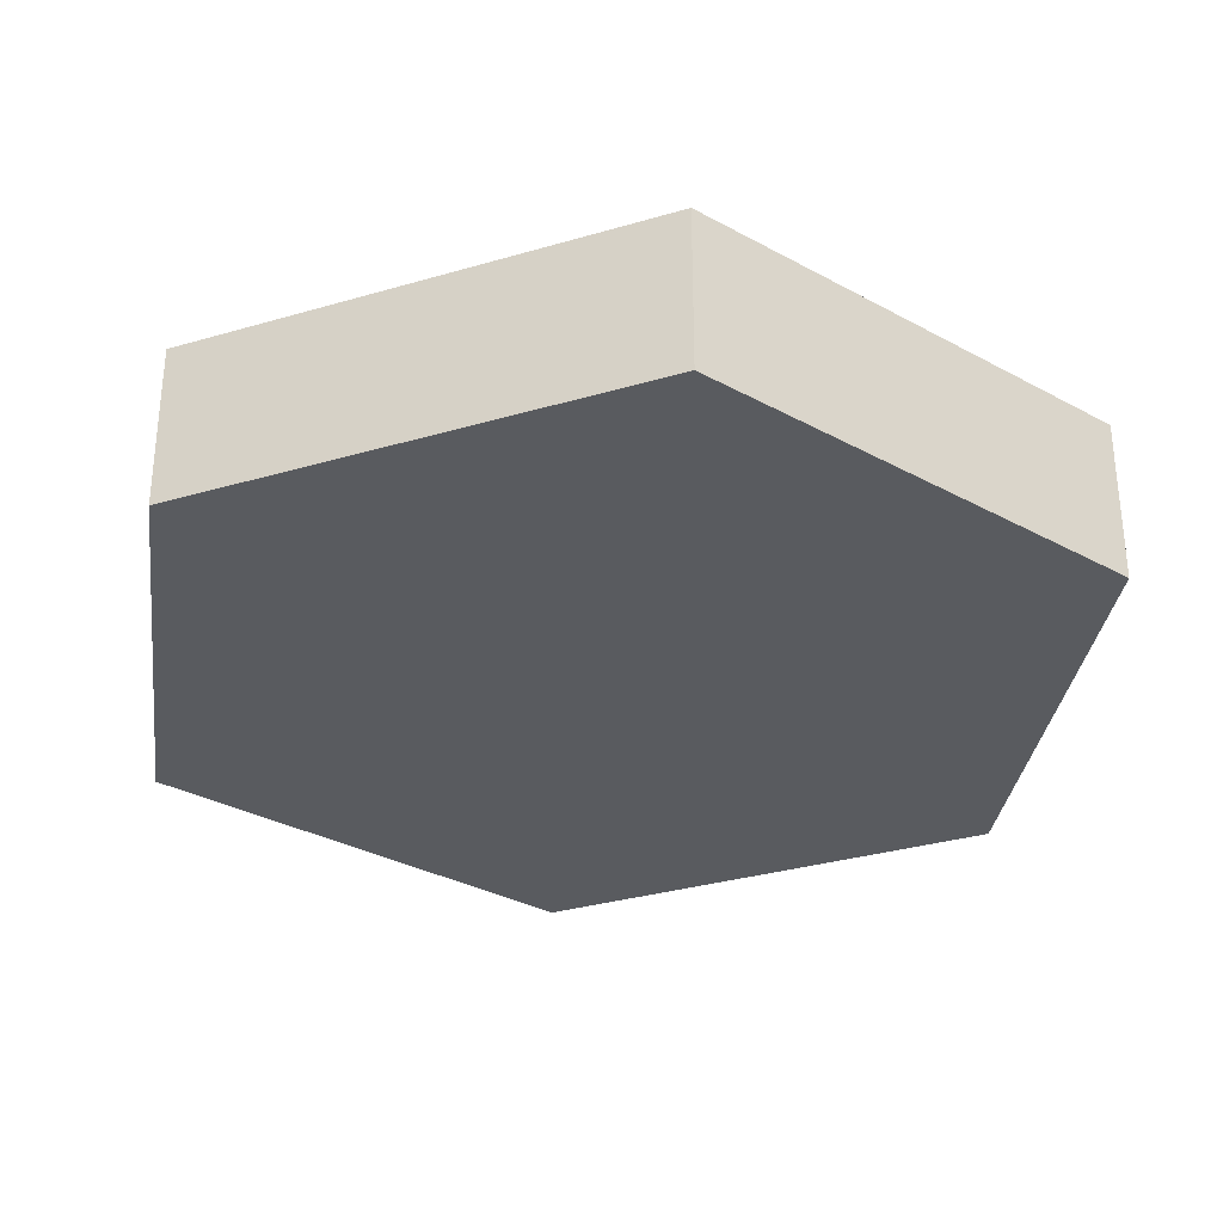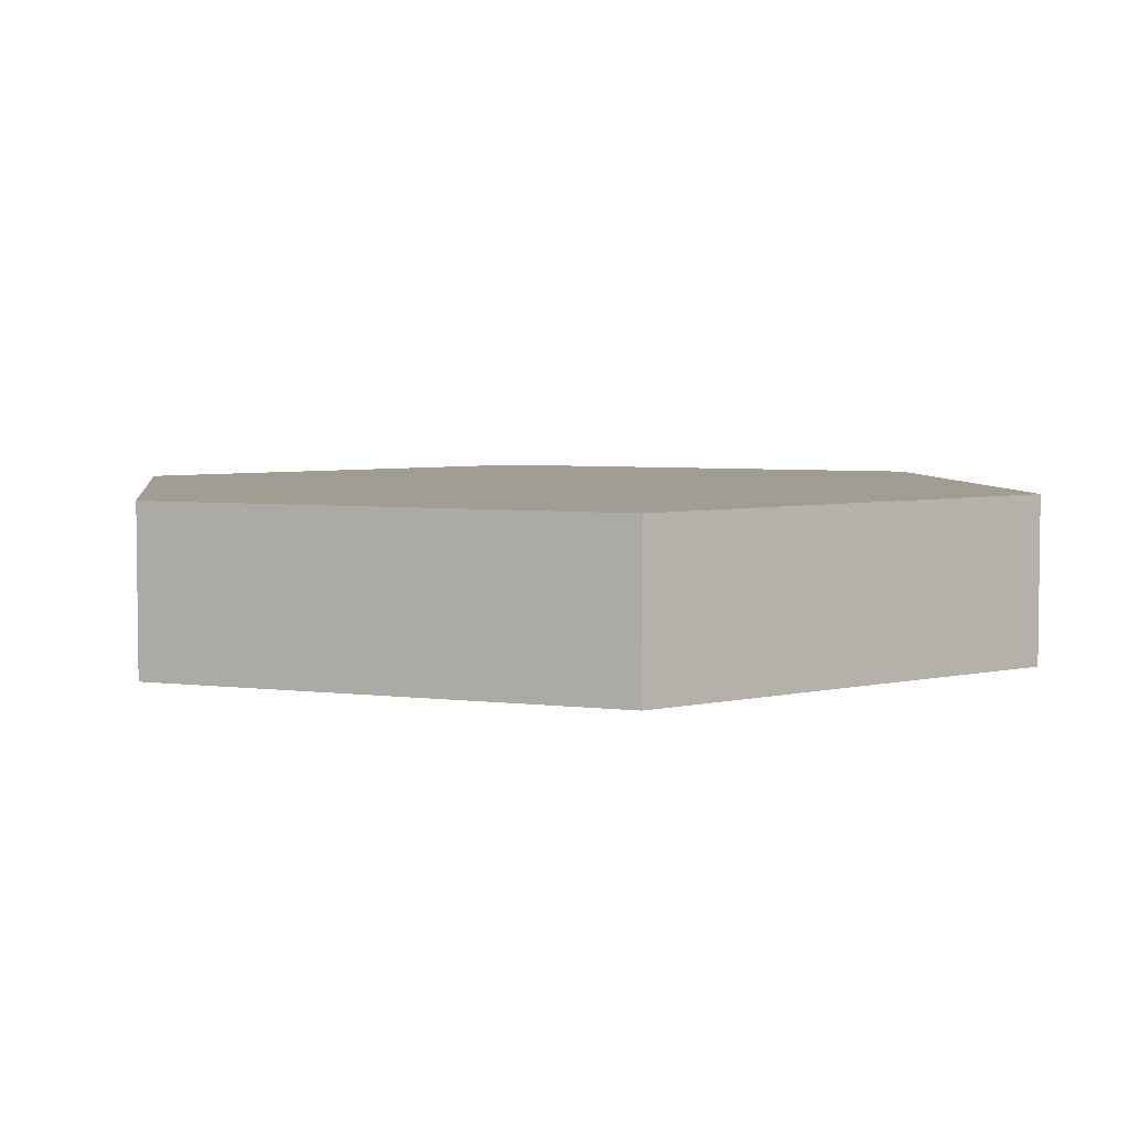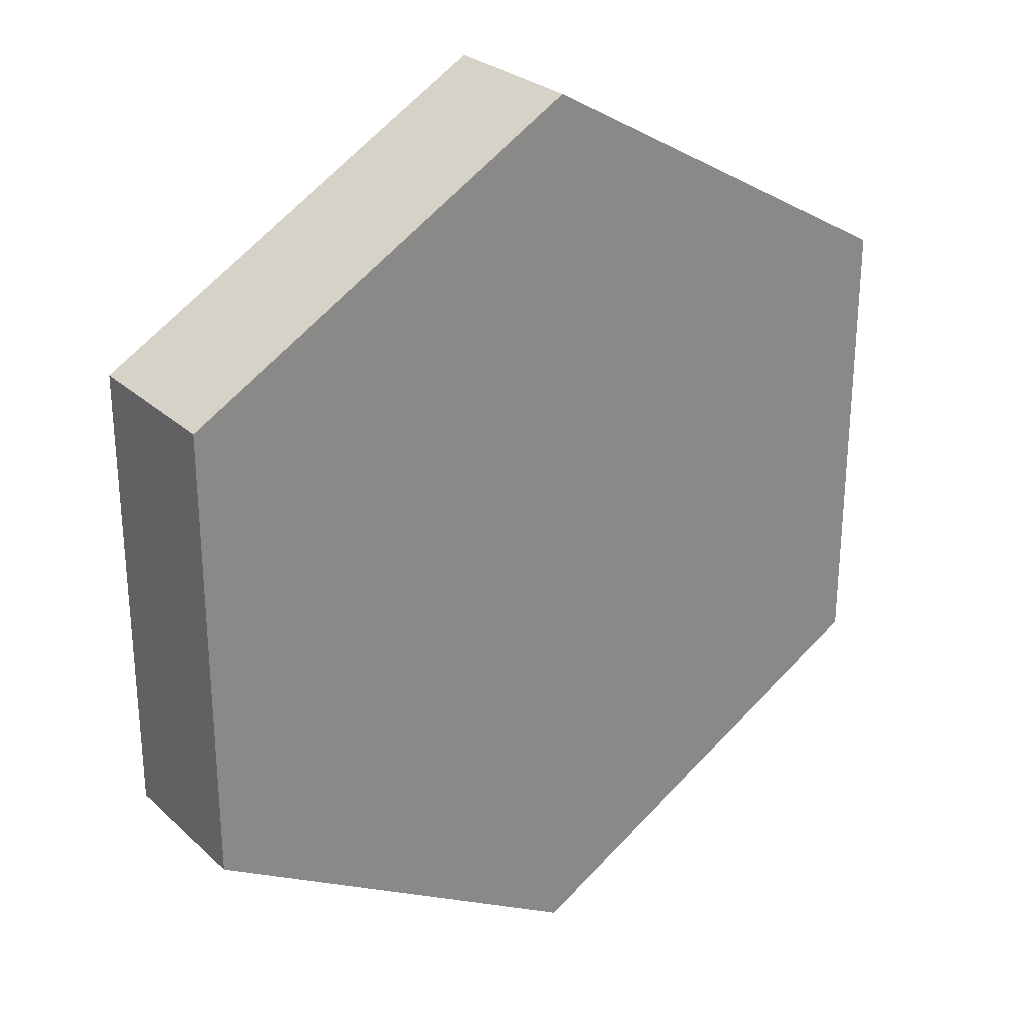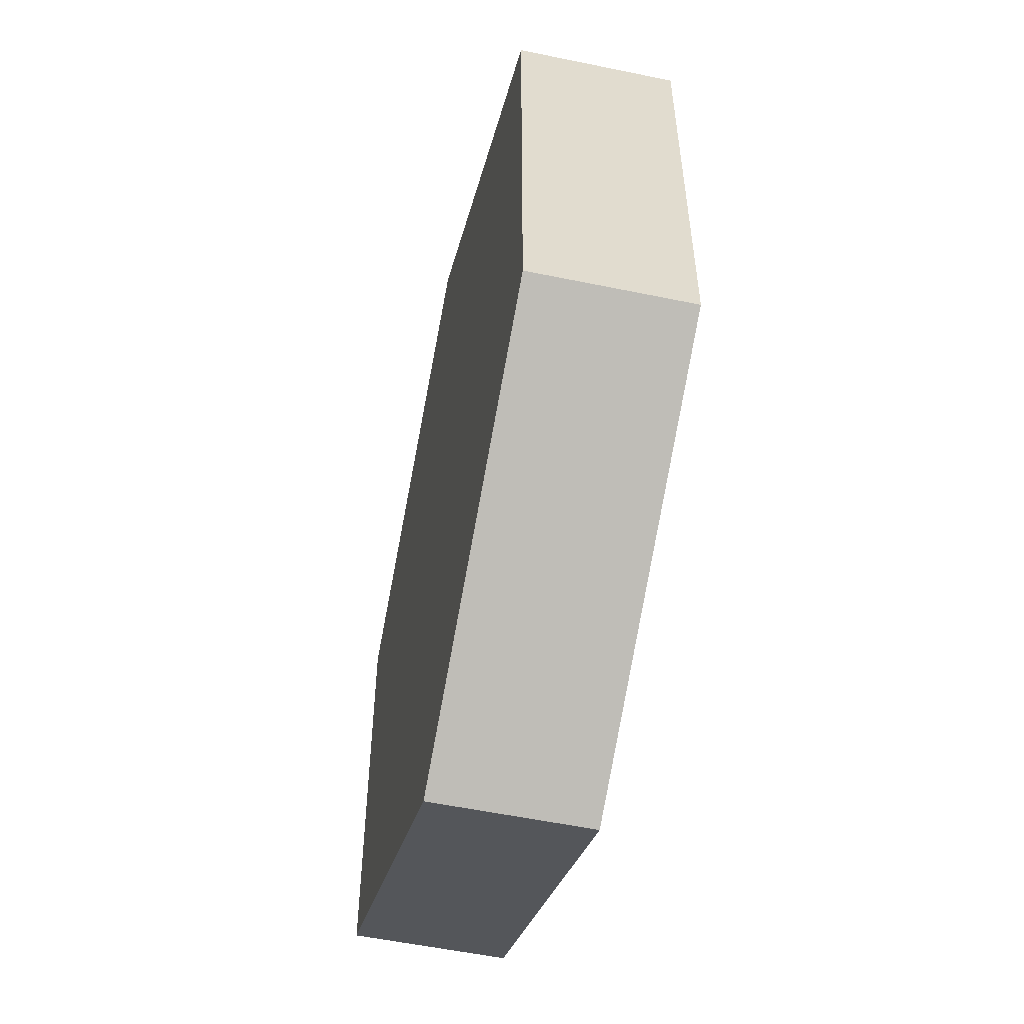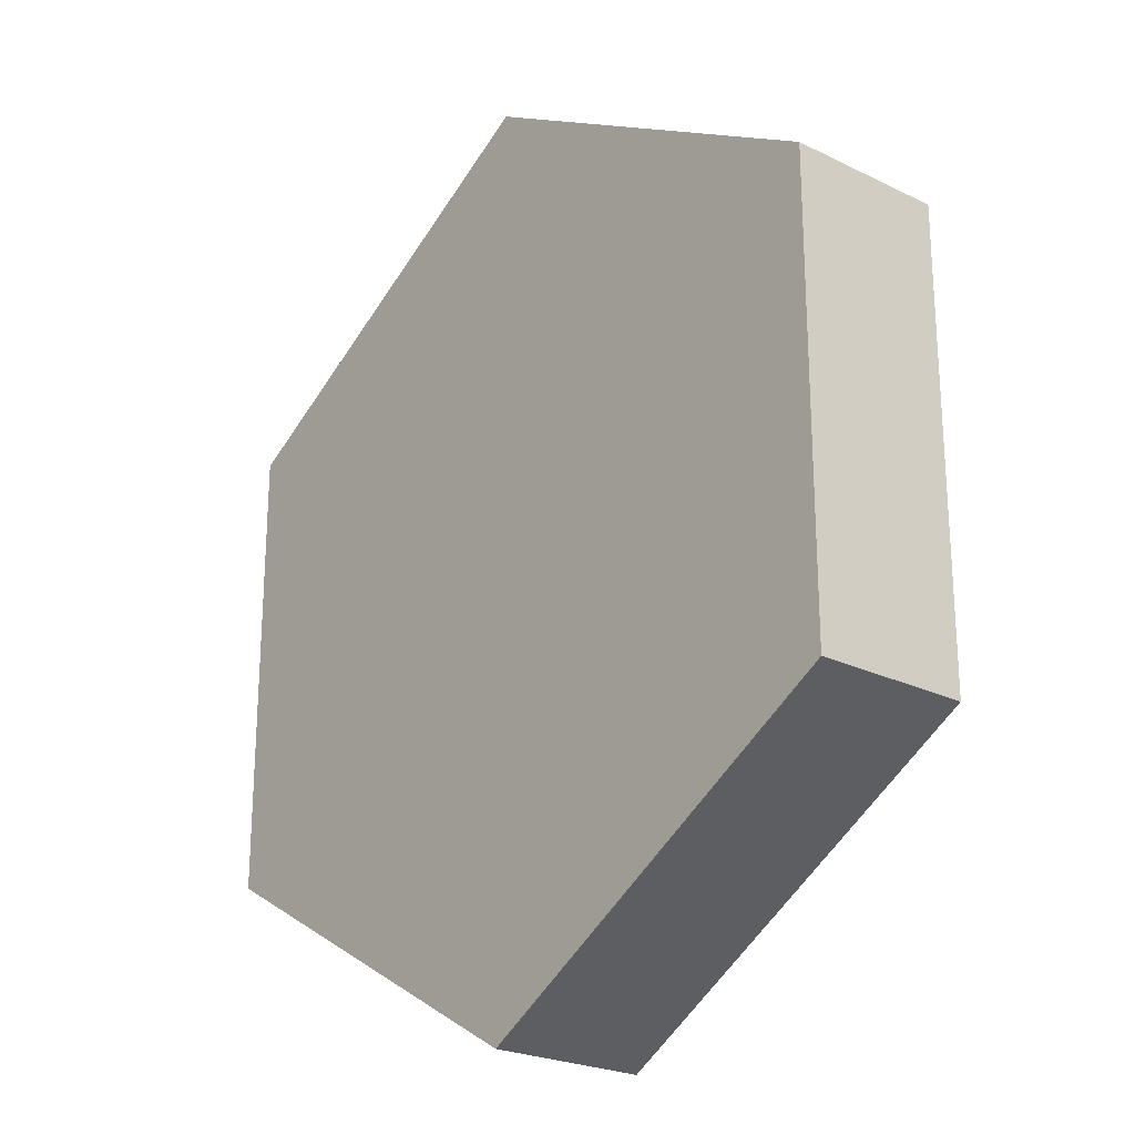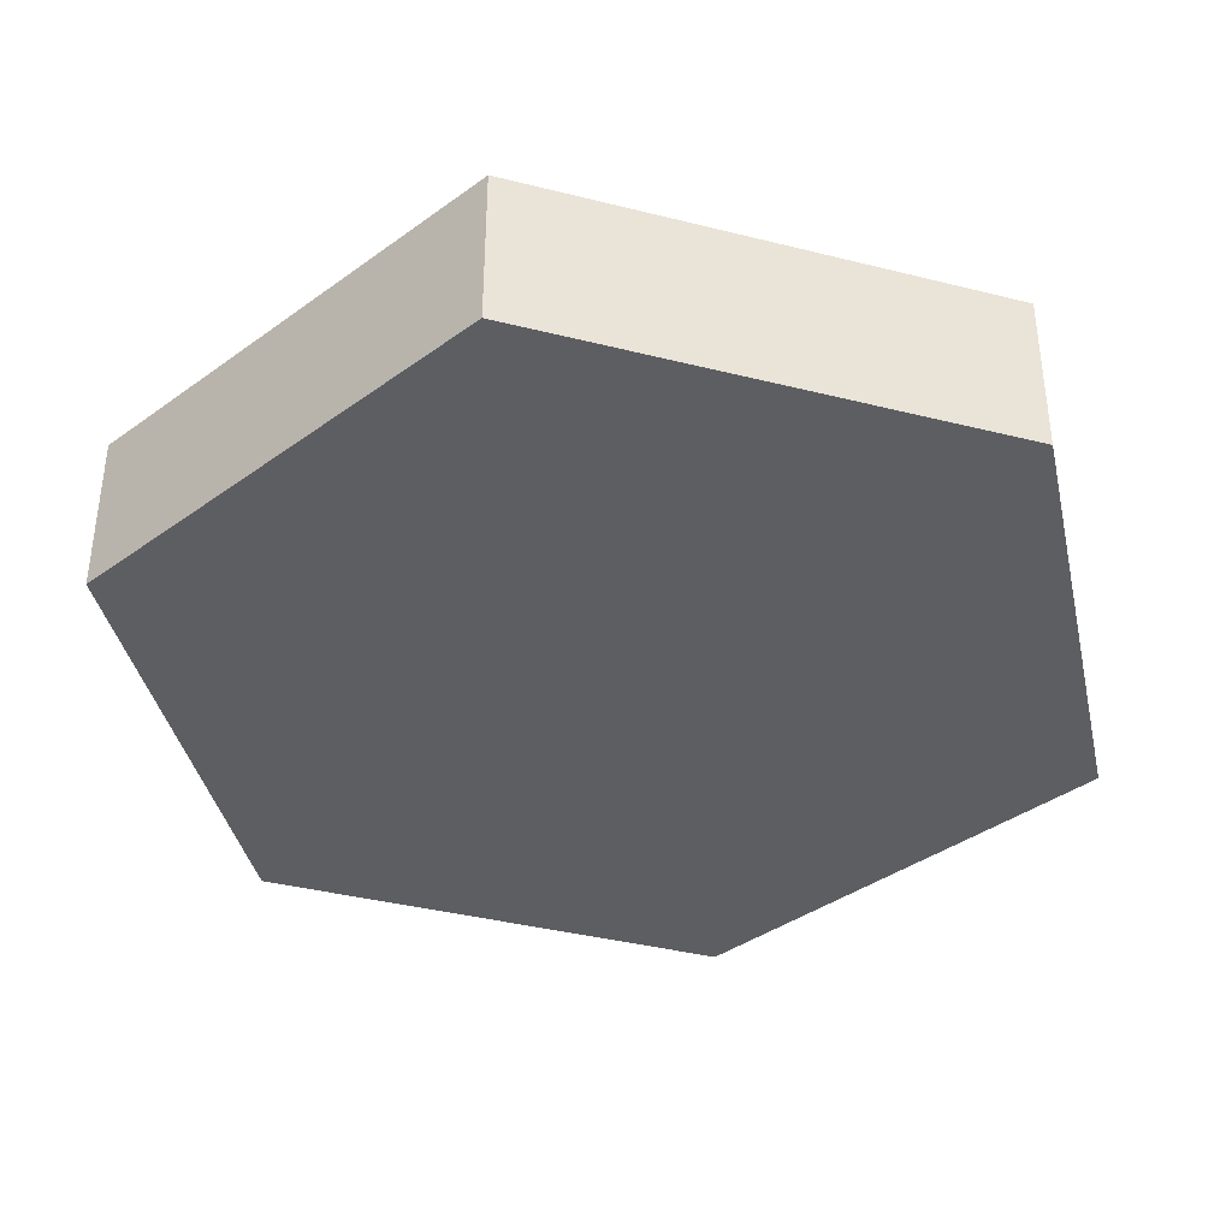
<metadata>
{"format":"obj","ext":"obj","renderer":"f3d","projection":"perspective","resolution":1024,"background":"white","views":[{"elev":-32.1,"azim":112.4,"up":"+Y"},{"elev":4.7,"azim":-127.6,"up":"+Y"},{"elev":27.4,"azim":143.7,"up":"+Z"},{"elev":-55.4,"azim":-102.3,"up":"+Z"},{"elev":-23.7,"azim":-129.4,"up":"+Z"},{"elev":-38.6,"azim":72.4,"up":"+Y"}]}
</metadata>
<code>
o Circle_Circle.001
v 0 0 -1
v -0.866 0 -0.5
v -0.866 0 0.5
v 0 0 1
v 0.866 0 0.5
v 0.866 0 -0.5
v -0.866 0.3372 -0.5
v 0 0.3372 -1
v -0.866 0.3372 0.5
v 0 0.3372 1
v 0.866 0.3372 0.5
v 0.866 0.3372 -0.5
f 2 1 6 5 4 3
f 7 9 10 11 12 8
f 5 6 12 11
f 3 4 10 9
f 1 2 7 8
f 6 1 8 12
f 4 5 11 10
f 2 3 9 7

</code>
